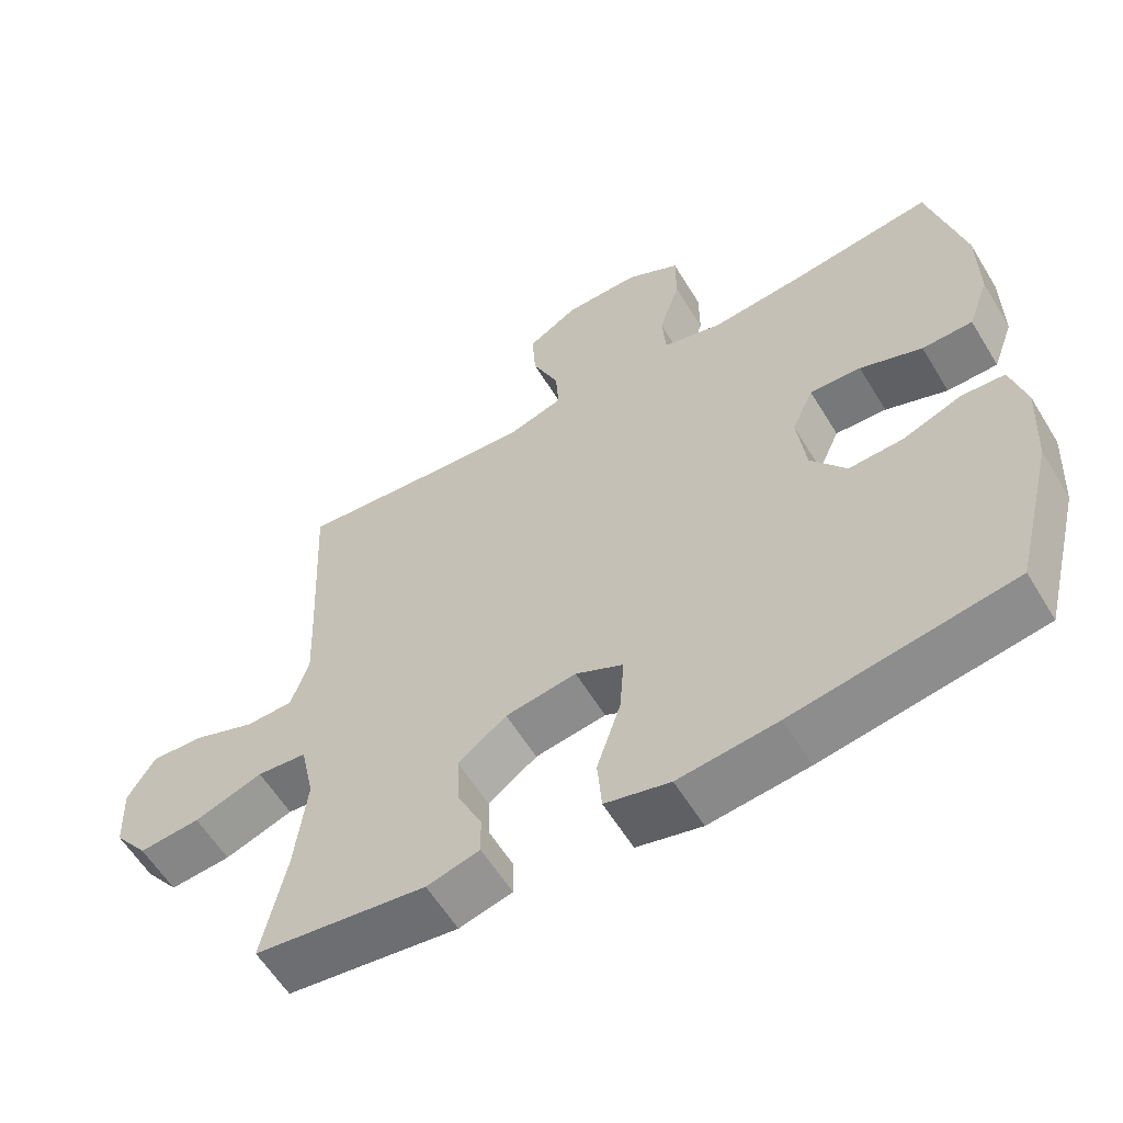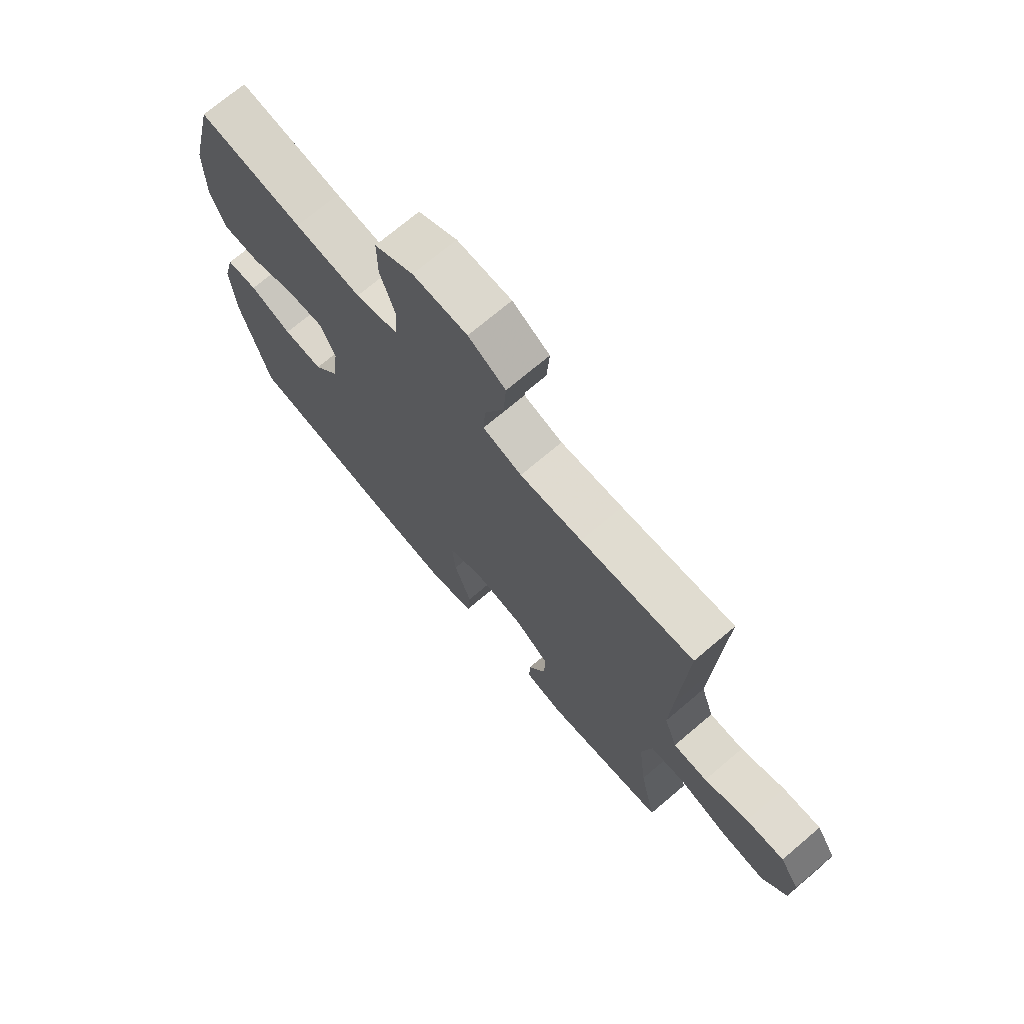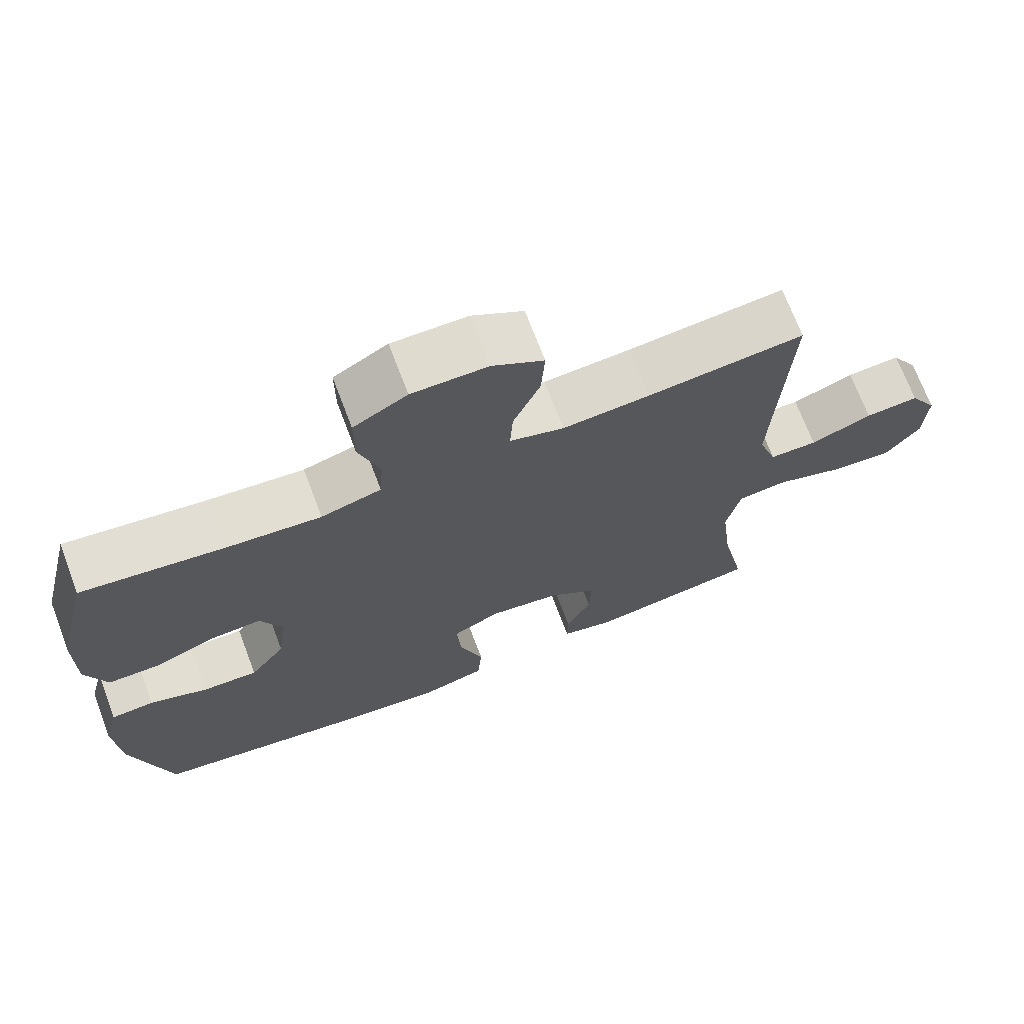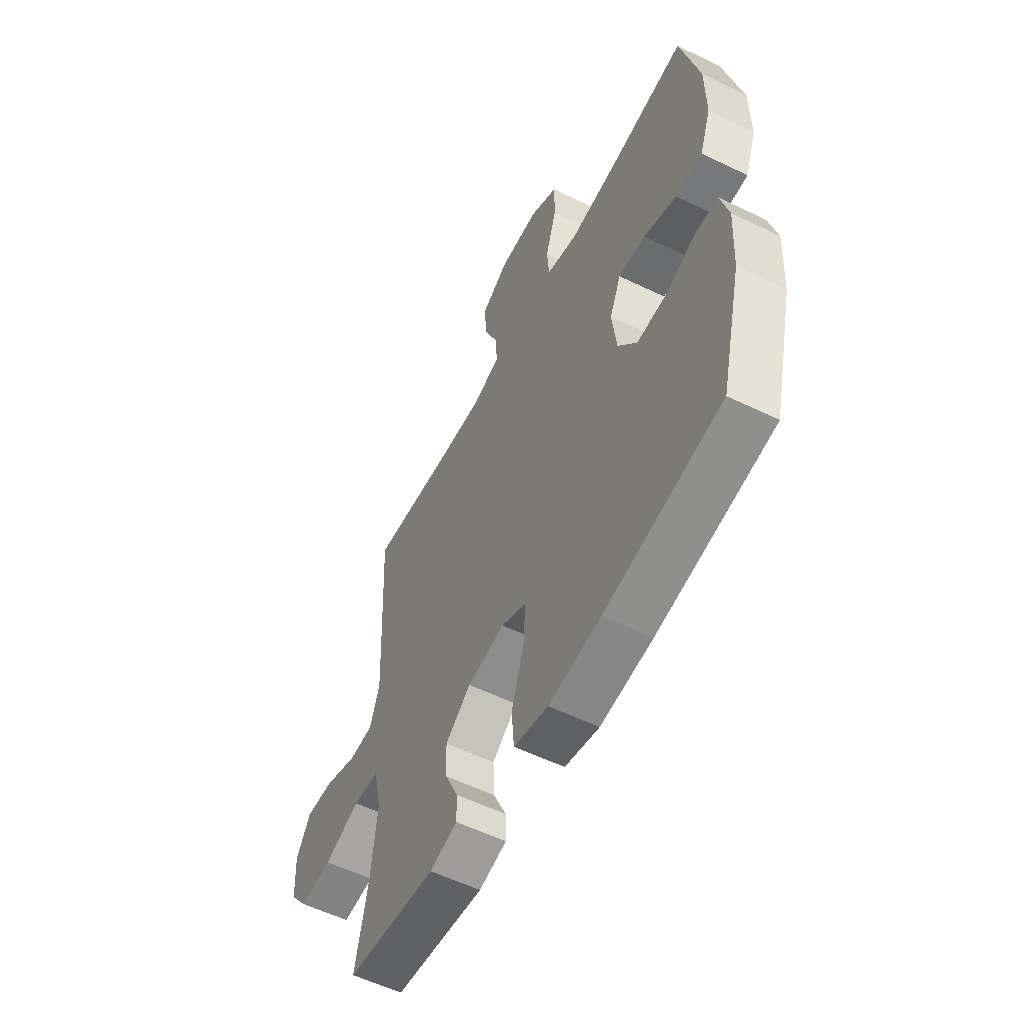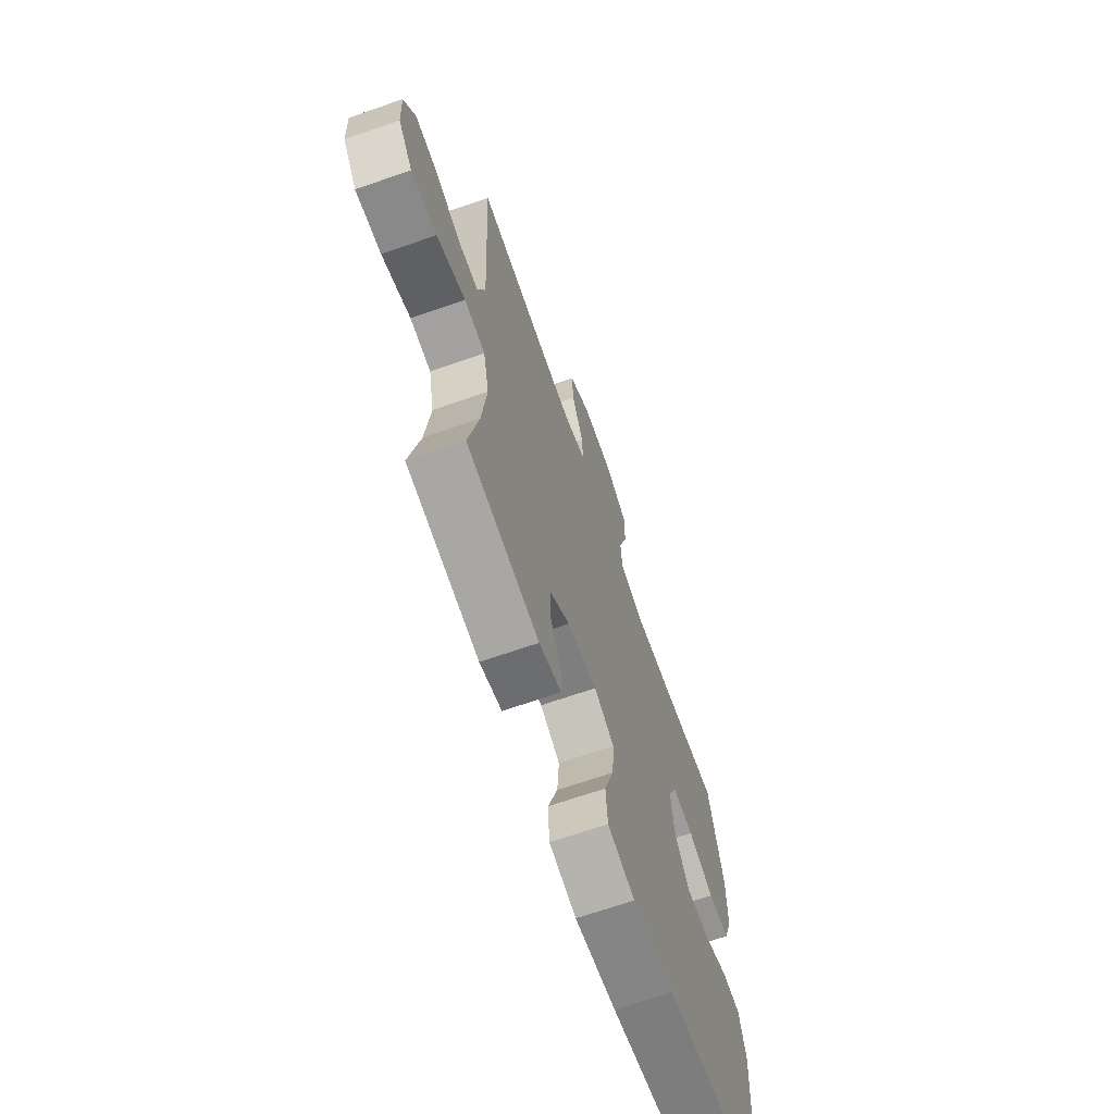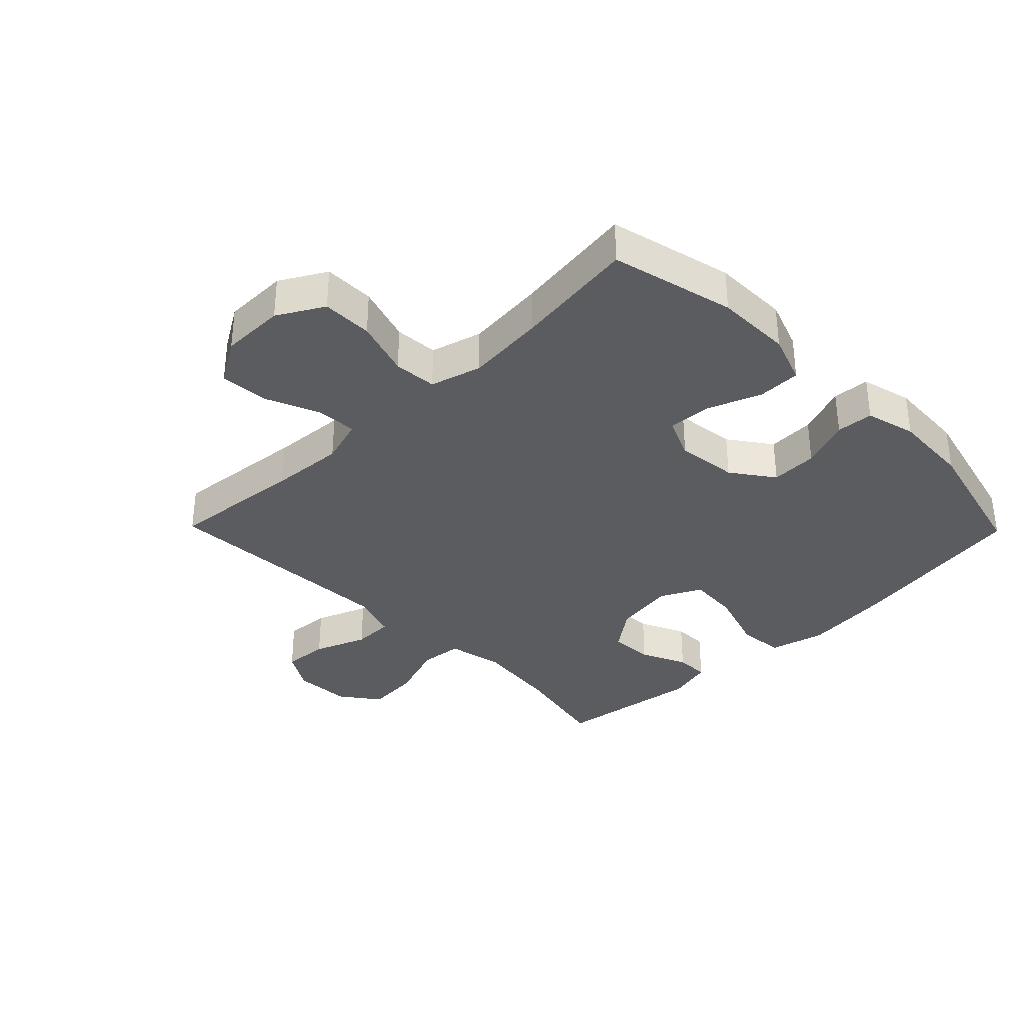
<metadata>
{"format":"obj","ext":"obj","renderer":"f3d","projection":"perspective","resolution":1024,"background":"white","views":[{"elev":-59.4,"azim":31.2,"up":"+Z"},{"elev":72.2,"azim":-130.3,"up":"+Z"},{"elev":70.8,"azim":159.2,"up":"+Z"},{"elev":-56.6,"azim":63.1,"up":"+Z"},{"elev":-67.5,"azim":-70.7,"up":"+Z"},{"elev":-34.6,"azim":44.4,"up":"+Y"}]}
</metadata>
<code>
v 0.5 0.07 -0.5
v 0.197 0.07 -0.549
v 0.06 0.07 -0.564
v -0.03 0.07 -0.541
v -0.036 0.07 -0.465
v -0.003 0.07 -0.364
v 0.003 0.07 -0.282
v -0.063 0.07 -0.249
v -0.161 0.07 -0.264
v -0.228 0.07 -0.314
v -0.225 0.07 -0.386
v -0.191 0.07 -0.46
v -0.19 0.07 -0.514
v -0.263 0.07 -0.533
v -0.5 0.07 -0.5
v -0.467 0.07 -0.342
v -0.451 0.07 -0.205
v -0.47 0.07 -0.114
v -0.539 0.07 -0.107
v -0.634 0.07 -0.14
v -0.719 0.07 -0.147
v -0.766 0.07 -0.085
v -0.77 0.07 0.008
v -0.732 0.07 0.072
v -0.658 0.07 0.067
v -0.573 0.07 0.034
v -0.507 0.07 0.035
v -0.482 0.07 0.11
v -0.487 0.07 0.229
v -0.5 0.07 0.5
v -0.283 0.07 0.479
v -0.163 0.07 0.471
v -0.088 0.07 0.494
v -0.092 0.07 0.56
v -0.129 0.07 0.648
v -0.134 0.07 0.726
v -0.063 0.07 0.769
v 0.041 0.07 0.77
v 0.115 0.07 0.728
v 0.115 0.07 0.646
v 0.086 0.07 0.554
v 0.091 0.07 0.484
v 0.174 0.07 0.461
v 0.301 0.07 0.473
v 0.5 0.07 0.5
v 0.548 0.07 0.3
v 0.549 0.07 0.177
v 0.52 0.07 0.097
v 0.45 0.07 0.096
v 0.364 0.07 0.129
v 0.293 0.07 0.133
v 0.263 0.07 0.066
v 0.275 0.07 -0.033
v 0.324 0.07 -0.101
v 0.4 0.07 -0.098
v 0.481 0.07 -0.067
v 0.541 0.07 -0.071
v 0.562 0.07 -0.153
v 0.555 0.07 -0.28
v 0.5 0 -0.5
v 0.197 0 -0.549
v 0.06 0 -0.564
v -0.03 0 -0.541
v -0.036 0 -0.465
v -0.003 0 -0.364
v 0.003 0 -0.282
v -0.063 0 -0.249
v -0.161 0 -0.264
v -0.228 0 -0.314
v -0.225 0 -0.386
v -0.191 0 -0.46
v -0.19 0 -0.514
v -0.263 0 -0.533
v -0.5 0 -0.5
v -0.467 0 -0.342
v -0.451 0 -0.205
v -0.47 0 -0.114
v -0.539 0 -0.107
v -0.634 0 -0.14
v -0.719 0 -0.147
v -0.766 0 -0.085
v -0.77 0 0.008
v -0.732 0 0.072
v -0.658 0 0.067
v -0.573 0 0.034
v -0.507 0 0.035
v -0.482 0 0.11
v -0.487 0 0.229
v -0.5 0 0.5
v -0.283 0 0.479
v -0.163 0 0.471
v -0.088 0 0.494
v -0.092 0 0.56
v -0.129 0 0.648
v -0.134 0 0.726
v -0.063 0 0.769
v 0.041 0 0.77
v 0.115 0 0.728
v 0.115 0 0.646
v 0.086 0 0.554
v 0.091 0 0.484
v 0.174 0 0.461
v 0.301 0 0.473
v 0.5 0 0.5
v 0.548 0 0.3
v 0.549 0 0.177
v 0.52 0 0.097
v 0.45 0 0.096
v 0.364 0 0.129
v 0.293 0 0.133
v 0.263 0 0.066
v 0.275 0 -0.033
v 0.324 0 -0.101
v 0.4 0 -0.098
v 0.481 0 -0.067
v 0.541 0 -0.071
v 0.562 0 -0.153
v 0.555 0 -0.28
f 55 56 57 58
f 54 55 58 59
f 47 48 49 50
f 47 50 51
f 44 45 46 47
f 43 44 47 51
f 42 43 51 52
f 38 39 40 41
f 38 41 42
f 37 38 42
f 34 35 36 37
f 33 34 37 42
f 32 33 42 52
f 29 30 31
f 28 29 31 32
f 27 28 32 52
f 23 24 25 26
f 23 26 27
f 19 20 21 22
f 19 22 23 27
f 13 14 15 16
f 11 12 13 16
f 10 11 16 17
f 9 10 17 18
f 3 4 5 6
f 3 6 7
f 2 3 7
f 54 59 1 2
f 53 54 2 7
f 52 53 7 8
f 18 19 27 52
f 8 9 18 52
f 117 116 115 114
f 118 117 114 113
f 109 108 107 106
f 110 109 106
f 106 105 104 103
f 110 106 103 102
f 111 110 102 101
f 100 99 98 97
f 101 100 97
f 101 97 96
f 96 95 94 93
f 101 96 93 92
f 111 101 92 91
f 90 89 88
f 91 90 88 87
f 111 91 87 86
f 85 84 83 82
f 86 85 82
f 81 80 79 78
f 86 82 81 78
f 75 74 73 72
f 75 72 71 70
f 76 75 70 69
f 77 76 69 68
f 65 64 63 62
f 66 65 62
f 66 62 61
f 61 60 118 113
f 66 61 113 112
f 67 66 112 111
f 111 86 78 77
f 111 77 68 67
f 1 60 61 2
f 2 61 62 3
f 3 62 63 4
f 4 63 64 5
f 5 64 65 6
f 6 65 66 7
f 7 66 67 8
f 8 67 68 9
f 9 68 69 10
f 10 69 70 11
f 11 70 71 12
f 12 71 72 13
f 13 72 73 14
f 14 73 74 15
f 15 74 75 16
f 16 75 76 17
f 17 76 77 18
f 18 77 78 19
f 19 78 79 20
f 20 79 80 21
f 21 80 81 22
f 22 81 82 23
f 23 82 83 24
f 24 83 84 25
f 25 84 85 26
f 26 85 86 27
f 27 86 87 28
f 28 87 88 29
f 29 88 89 30
f 30 89 90 31
f 31 90 91 32
f 32 91 92 33
f 33 92 93 34
f 34 93 94 35
f 35 94 95 36
f 36 95 96 37
f 37 96 97 38
f 38 97 98 39
f 39 98 99 40
f 40 99 100 41
f 41 100 101 42
f 42 101 102 43
f 43 102 103 44
f 44 103 104 45
f 45 104 105 46
f 46 105 106 47
f 47 106 107 48
f 48 107 108 49
f 49 108 109 50
f 50 109 110 51
f 51 110 111 52
f 52 111 112 53
f 53 112 113 54
f 54 113 114 55
f 55 114 115 56
f 56 115 116 57
f 57 116 117 58
f 58 117 118 59
f 59 118 60 1

</code>
